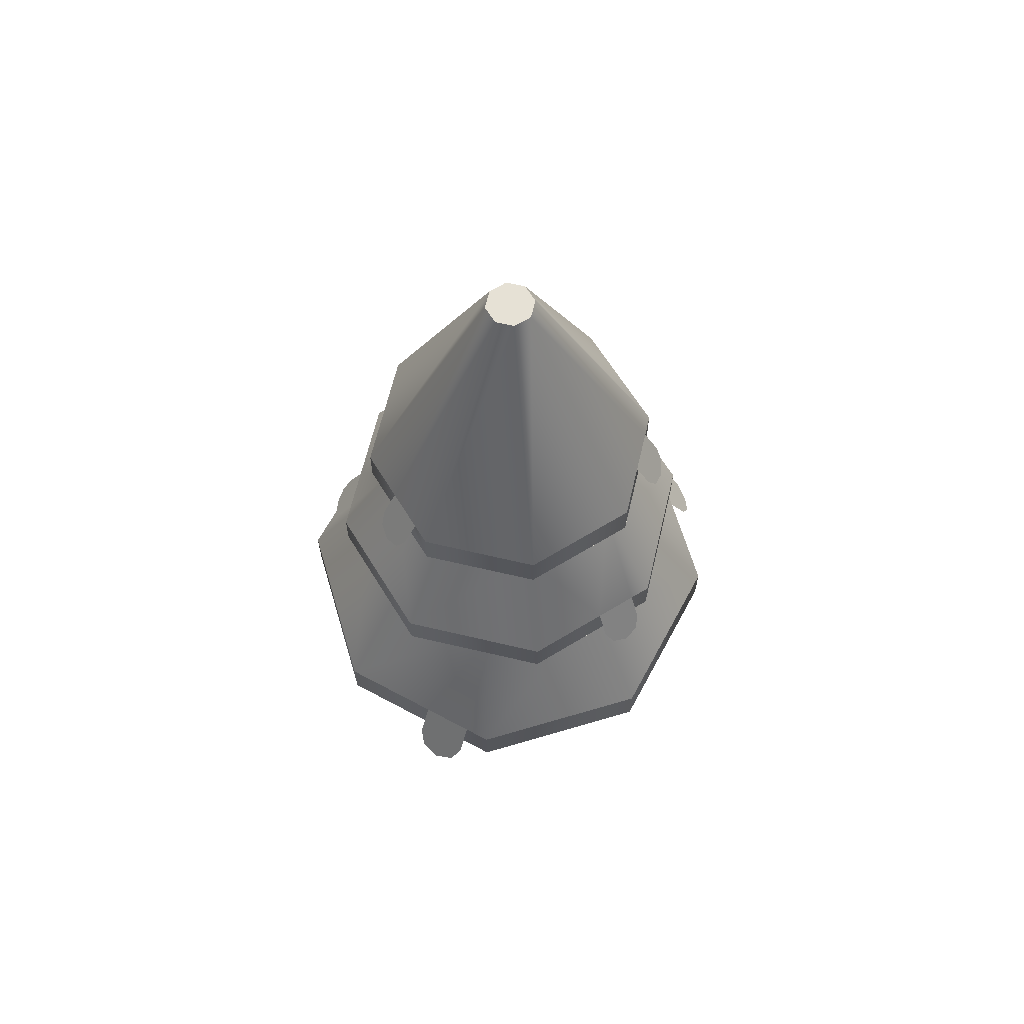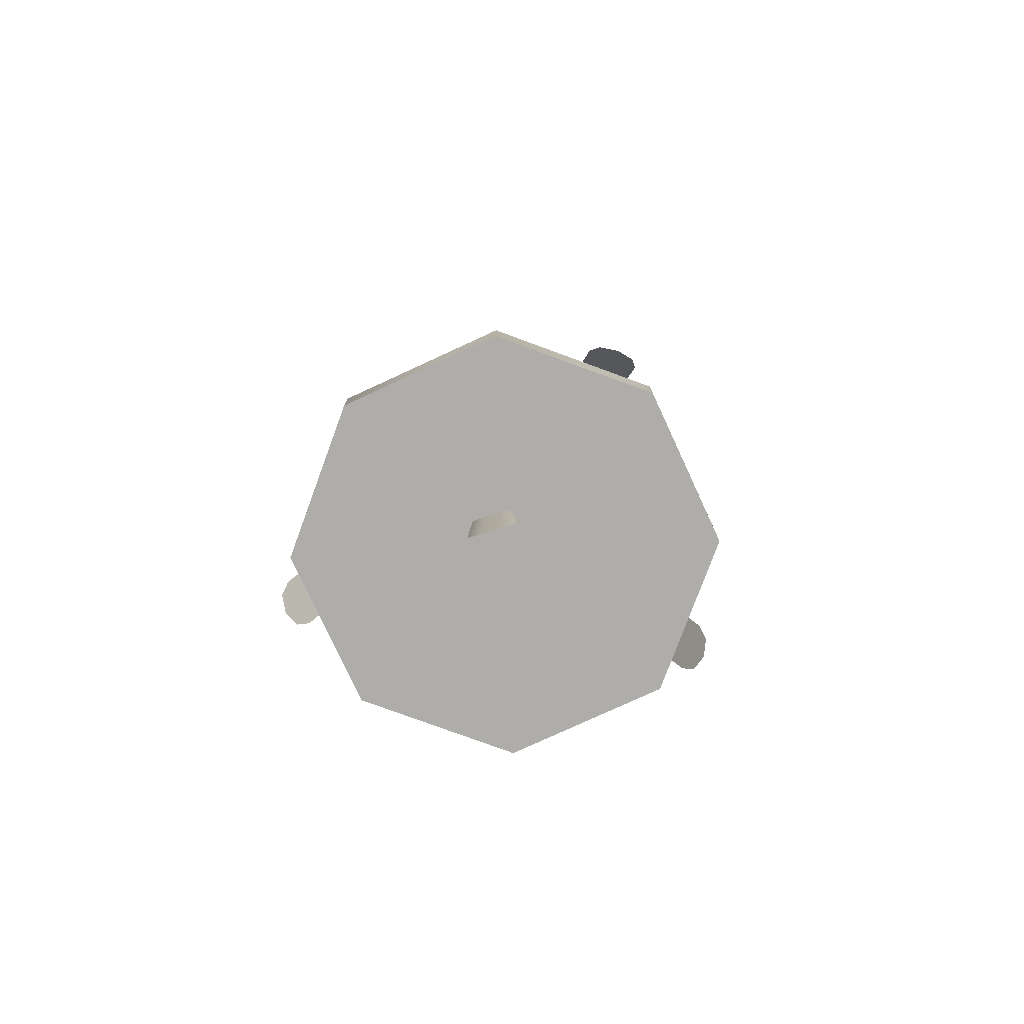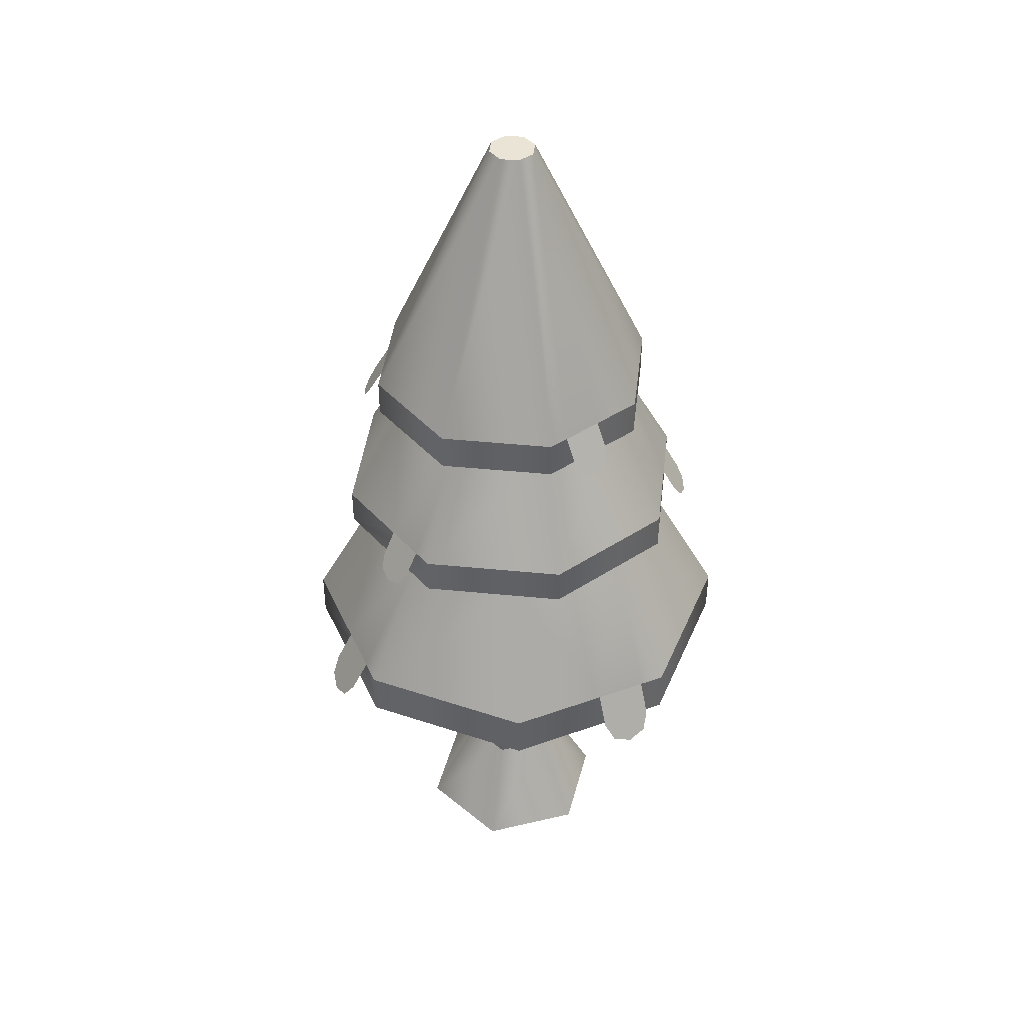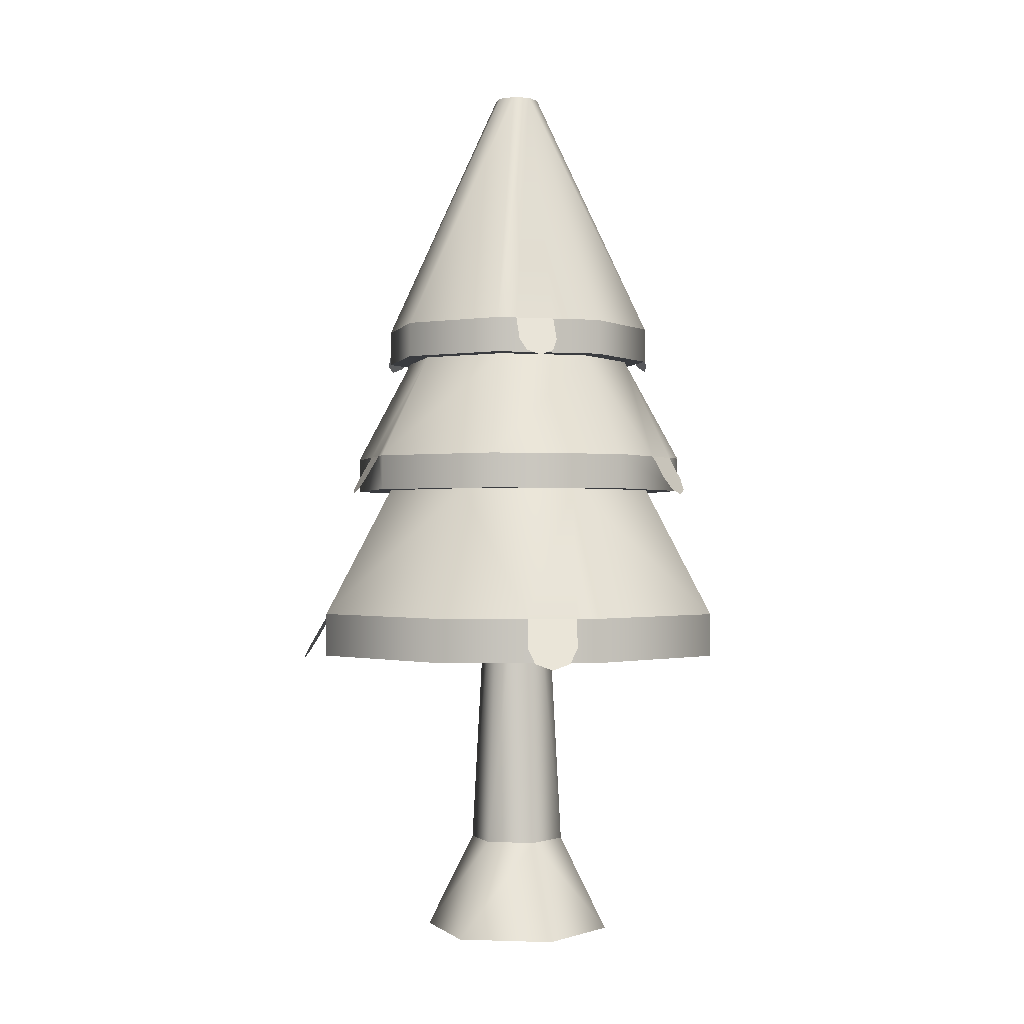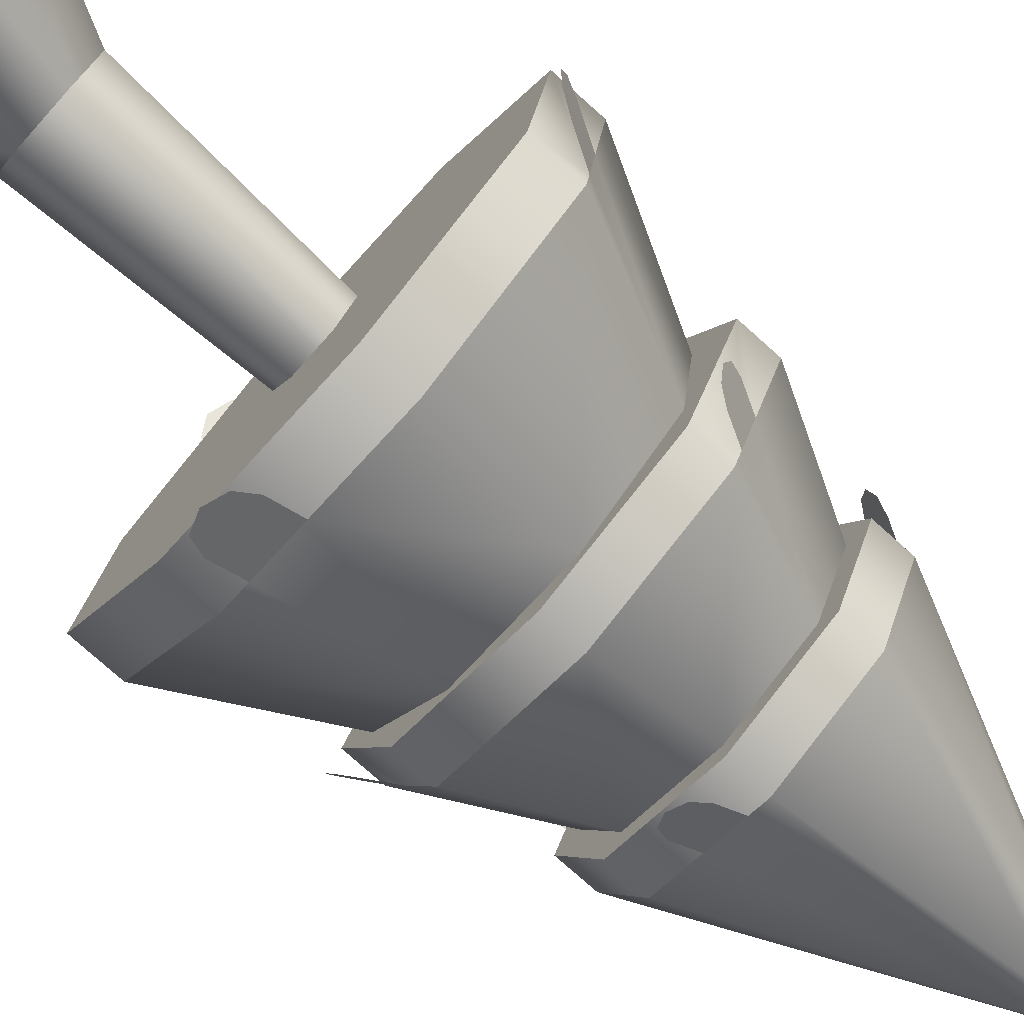
<metadata>
{"format":"obj","ext":"obj","renderer":"f3d","projection":"perspective","resolution":1024,"background":"white","views":[{"elev":64.7,"azim":-9.1,"up":"+Y"},{"elev":-77.3,"azim":77.3,"up":"+Y"},{"elev":42.4,"azim":164.3,"up":"+Y"},{"elev":-0.8,"azim":-172.0,"up":"+Y"},{"elev":-77.0,"azim":48.2,"up":"+Z"}]}
</metadata>
<code>
g tree-large
v -0.106 0 -0.1481 1 1 1
v -0.05688 0.198 -0.06297 1 1 1
v -0.205 0 0.0234 1 1 1
v -0.1067 0.198 0.0234 1 1 1
v 0.09199 0 0.1949 1 1 1
v -0.106 0 0.1949 1 1 1
v 0.04285 0.198 0.1098 1 1 1
v -0.05688 0.198 0.1098 1 1 1
v 0.09199 0 -0.1481 1 1 1
v 0.191 0 0.0234 1 1 1
v 0.04285 0.198 -0.06297 1 1 1
v 0.09272 0.198 0.0234 1 1 1
v -0.03617 0.9708 -0.0271 1 1 1
v 0.02214 0.9708 -0.0271 1 1 1
v -0.06533 0.9708 0.0234 1 1 1
v -0.03617 0.9708 0.0739 1 1 1
v 0.0513 0.9708 0.0234 1 1 1
v 0.02214 0.9708 0.0739 1 1 1
v -0.367 0.9708 0.0234 1 1 1
v -0.367 1.043 0.0234 1 1 1
v -0.2616 0.9708 0.278 1 1 1
v -0.2616 1.043 0.278 1 1 1
v 0.353 0.9708 0.0234 1 1 1
v 0.2475 0.9708 -0.2312 1 1 1
v 0.2475 0.9708 0.278 1 1 1
v -0.007013 0.9708 0.3834 1 1 1
v -0.007013 0.9708 -0.3366 1 1 1
v -0.2616 0.9708 -0.2312 1 1 1
v 0.2475 1.043 0.278 1 1 1
v -0.007013 1.043 0.3834 1 1 1
v 0.1358 1.043 0.3242 1 1 1
v 0.2103 1.043 0.2934 1 1 1
v 0.2357 1.259 0.0234 1 1 1
v 0.353 1.043 0.0234 1 1 1
v 0.1646 1.259 0.195 1 1 1
v 0.2475 1.043 -0.2312 1 1 1
v 0.263 1.043 -0.1939 1 1 1
v 0.1646 1.259 -0.1482 1 1 1
v 0.2938 1.043 -0.1194 1 1 1
v -0.007013 1.259 0.2661 1 1 1
v -0.1787 1.259 0.195 1 1 1
v -0.2497 1.259 0.0234 1 1 1
v -0.2616 1.043 -0.2312 1 1 1
v -0.3207 1.043 -0.08835 1 1 1
v -0.3516 1.043 -0.01385 1 1 1
v -0.1787 1.259 -0.1482 1 1 1
v -0.007013 1.043 -0.3366 1 1 1
v -0.007013 1.259 -0.2193 1 1 1
v 0.191 0.9613 0.3523 1 1 1
v 0.1624 0.9716 0.3577 1 1 1
v 0.2151 0.9716 0.3359 1 1 1
v 0.1461 0.9962 0.3491 1 1 1
v 0.2206 0.9962 0.3182 1 1 1
v -0.3456 0.9962 -0.09864 1 1 1
v -0.3632 0.9716 -0.09319 1 1 1
v -0.3796 0.9613 -0.06911 1 1 1
v -0.3851 0.9716 -0.04051 1 1 1
v -0.3764 0.9962 -0.02414 1 1 1
v 0.2878 0.9962 -0.2042 1 1 1
v 0.3055 0.9716 -0.1987 1 1 1
v 0.3219 0.9613 -0.1747 1 1 1
v 0.3273 0.9716 -0.1461 1 1 1
v 0.3187 0.9962 -0.1297 1 1 1
v -0.295 1.331 0.0234 1 1 1
v -0.05309 1.849 0.0234 1 1 1
v -0.2569 1.331 0.1153 1 1 1
v -0.0396 1.849 0.05598 1 1 1
v -0.2107 1.331 0.227 1 1 1
v -0.2261 1.331 0.1898 1 1 1
v 0.03907 1.849 0.0234 1 1 1
v 0.02557 1.849 0.05598 1 1 1
v 0.02557 1.849 -0.009186 1 1 1
v -0.007013 1.849 -0.02268 1 1 1
v -0.007013 1.849 0.06948 1 1 1
v -0.0396 1.849 -0.009186 1 1 1
v 0.281 1.331 0.0234 1 1 1
v 0.2656 1.331 0.06065 1 1 1
v 0.1966 1.331 0.227 1 1 1
v 0.2347 1.331 0.1352 1 1 1
v -0.2107 1.259 -0.1802 1 1 1
v -0.007013 1.259 -0.2646 1 1 1
v -0.2107 1.331 -0.1802 1 1 1
v -0.007013 1.331 -0.2646 1 1 1
v -0.1188 1.331 -0.2183 1 1 1
v -0.04426 1.331 -0.2492 1 1 1
v -0.295 1.259 0.0234 1 1 1
v -0.007013 1.331 0.3114 1 1 1
v 0.1966 1.331 -0.1802 1 1 1
v 0.1966 1.259 -0.1802 1 1 1
v 0.281 1.259 0.0234 1 1 1
v 0.1966 1.259 0.227 1 1 1
v -0.007013 1.259 0.3114 1 1 1
v -0.2107 1.259 0.227 1 1 1
v -0.2818 1.284 0.1256 1 1 1
v -0.2904 1.26 0.1419 1 1 1
v -0.285 1.249 0.1705 1 1 1
v -0.2686 1.26 0.1946 1 1 1
v -0.2509 1.284 0.2001 1 1 1
v -0.09952 1.249 -0.2772 1 1 1
v -0.07092 1.26 -0.2827 1 1 1
v -0.1236 1.26 -0.2608 1 1 1
v -0.05455 1.284 -0.274 1 1 1
v -0.1291 1.284 -0.2431 1 1 1
v 0.2904 1.284 0.07094 1 1 1
v 0.299 1.26 0.0873 1 1 1
v 0.2936 1.249 0.1159 1 1 1
v 0.2772 1.26 0.14 1 1 1
v 0.2595 1.284 0.1454 1 1 1
v 0.1024 0.703 -0.4186 1 1 1
v 0.3735 0.703 -0.2106 1 1 1
v 0.06476 0.9708 -0.2782 1 1 1
v 0.2475 0.9708 -0.1379 1 1 1
v -0.2363 0.6137 -0.374 1 1 1
v 0.1024 0.6137 -0.4186 1 1 1
v -0.2363 0.703 -0.374 1 1 1
v -0.08764 0.703 -0.3936 1 1 1
v -0.1868 0.703 -0.3805 1 1 1
v 0.38 0.703 -0.161 1 1 1
v 0.393 0.703 -0.06191 1 1 1
v 0.2776 0.9708 0.09049 1 1 1
v 0.418 0.703 0.1281 1 1 1
v -0.4443 0.703 -0.103 1 1 1
v -0.4443 0.6137 -0.103 1 1 1
v -0.1636 0.9708 -0.2481 1 1 1
v -0.3039 0.9708 -0.06532 1 1 1
v -0.3997 0.703 0.2358 1 1 1
v -0.2738 0.9708 0.1631 1 1 1
v -0.1287 0.6137 0.4438 1 1 1
v -0.3997 0.6137 0.2358 1 1 1
v -0.1287 0.703 0.4438 1 1 1
v -0.1683 0.703 0.4133 1 1 1
v -0.2477 0.703 0.3525 1 1 1
v 0.418 0.6137 0.1281 1 1 1
v 0.3735 0.6137 -0.2106 1 1 1
v 0.2101 0.6137 0.3992 1 1 1
v -0.1448 0.6019 -0.4449 1 1 1
v -0.1088 0.6146 -0.4422 1 1 1
v -0.1789 0.6146 -0.433 1 1 1
v -0.09199 0.6452 -0.4266 1 1 1
v -0.1911 0.6452 -0.4136 1 1 1
v 0.413 0.6452 -0.1654 1 1 1
v 0.4325 0.6146 -0.1532 1 1 1
v 0.4443 0.6019 -0.1191 1 1 1
v 0.4417 0.6146 -0.08308 1 1 1
v 0.4261 0.6452 -0.06626 1 1 1
v 0.1374 0.9708 0.2733 1 1 1
v 0.2101 0.703 0.3992 1 1 1
v -0.09105 0.9708 0.3033 1 1 1
v -0.2435 0.6019 0.4292 1 1 1
v -0.2671 0.6146 0.4018 1 1 1
v -0.211 0.6146 0.4449 1 1 1
v -0.268 0.6452 0.3789 1 1 1
v -0.1886 0.6452 0.4398 1 1 1
f 3 2 1
f 2 3 4
f 7 6 5
f 6 7 8
f 11 10 9
f 10 11 12
f 6 4 3
f 4 6 8
f 2 9 1
f 9 2 11
f 7 10 12
f 10 7 5
f 5 9 10
f 9 5 1
f 1 5 6
f 1 6 3
f 13 11 2
f 11 13 14
f 8 15 4
f 15 8 16
f 17 7 12
f 7 17 18
f 14 12 11
f 12 14 17
f 4 13 2
f 13 4 15
f 18 8 7
f 8 18 16
f 21 20 19
f 20 21 22
f 25 24 23
f 24 25 26
f 24 26 27
f 27 26 21
f 27 21 28
f 28 21 19
f 29 26 25
f 26 29 30
f 30 29 31
f 31 29 32
f 35 34 33
f 34 35 29
f 38 37 36
f 37 38 39
f 39 38 33
f 39 33 34
f 40 22 30
f 22 40 41
f 29 23 34
f 23 29 25
f 35 32 29
f 32 35 31
f 40 31 35
f 31 40 30
f 22 42 20
f 42 22 41
f 19 43 28
f 43 19 44
f 44 19 45
f 45 19 20
f 44 46 43
f 46 44 42
f 42 44 45
f 42 45 20
f 30 21 26
f 21 30 22
f 48 36 47
f 36 48 38
f 46 47 43
f 47 46 48
f 37 24 36
f 24 37 23
f 23 37 39
f 23 39 34
f 43 27 28
f 27 43 47
f 47 24 27
f 24 47 36
f 51 50 49
f 50 51 52
f 52 51 53
f 52 53 31
f 31 53 32
f 55 44 54
f 44 55 56
f 44 56 45
f 45 56 57
f 45 57 58
f 37 60 59
f 60 37 61
f 61 37 39
f 61 39 62
f 62 39 63
f 66 65 64
f 65 66 67
f 67 66 68
f 68 66 69
f 72 71 70
f 71 72 73
f 71 73 74
f 74 73 75
f 74 75 67
f 67 75 65
f 70 77 76
f 77 70 71
f 77 71 78
f 77 78 79
f 82 81 80
f 81 82 83
f 83 82 84
f 83 84 85
f 75 84 82
f 84 75 85
f 85 75 83
f 83 75 73
f 64 75 82
f 75 64 65
f 86 82 80
f 82 86 64
f 71 87 78
f 87 71 74
f 76 89 88
f 89 76 90
f 78 92 91
f 92 78 87
f 93 64 86
f 64 93 66
f 66 93 69
f 69 93 68
f 91 89 90
f 89 91 92
f 89 92 81
f 81 92 93
f 81 93 80
f 80 93 86
f 72 76 88
f 76 72 70
f 74 68 87
f 68 74 67
f 83 89 81
f 89 83 88
f 73 88 83
f 88 73 72
f 77 90 76
f 90 77 91
f 91 77 79
f 91 79 78
f 87 93 92
f 93 87 68
f 94 69 66
f 69 94 95
f 69 95 96
f 69 96 97
f 69 97 98
f 101 100 99
f 100 101 102
f 102 101 103
f 102 103 85
f 85 103 84
f 79 104 77
f 104 79 105
f 105 79 106
f 106 79 107
f 107 79 108
f 111 110 109
f 110 111 112
f 115 114 113
f 114 115 109
f 109 115 116
f 116 115 117
f 112 118 110
f 118 112 119
f 119 112 120
f 119 120 121
f 113 122 115
f 122 113 123
f 124 117 115
f 117 124 116
f 111 116 124
f 116 111 109
f 126 125 122
f 125 126 127
f 130 129 128
f 129 130 126
f 126 130 131
f 126 131 132
f 135 134 133
f 134 135 114
f 114 135 128
f 114 128 113
f 113 128 129
f 113 129 123
f 138 137 136
f 137 138 139
f 139 138 140
f 139 140 116
f 116 140 117
f 118 142 141
f 142 118 119
f 142 119 143
f 143 119 144
f 144 119 145
f 146 121 120
f 121 146 147
f 109 134 114
f 134 109 110
f 148 131 130
f 131 148 132
f 132 148 126
f 126 148 127
f 147 128 135
f 128 147 130
f 129 122 123
f 122 129 126
f 146 130 147
f 130 146 148
f 118 134 110
f 134 118 133
f 133 118 119
f 133 119 121
f 147 133 121
f 133 147 135
f 122 124 115
f 124 122 125
f 151 150 149
f 150 151 152
f 152 151 153
f 152 153 132
f 132 153 131
g tree-large
f 3 2 1
f 2 3 4
f 7 6 5
f 6 7 8
f 11 10 9
f 10 11 12
f 6 4 3
f 4 6 8
f 2 9 1
f 9 2 11
f 7 10 12
f 10 7 5
f 5 9 10
f 9 5 1
f 1 5 6
f 1 6 3
f 13 11 2
f 11 13 14
f 8 15 4
f 15 8 16
f 17 7 12
f 7 17 18
f 14 12 11
f 12 14 17
f 4 13 2
f 13 4 15
f 18 8 7
f 8 18 16
f 21 20 19
f 20 21 22
f 25 24 23
f 24 25 26
f 24 26 27
f 27 26 21
f 27 21 28
f 28 21 19
f 29 26 25
f 26 29 30
f 30 29 31
f 31 29 32
f 35 34 33
f 34 35 29
f 38 37 36
f 37 38 39
f 39 38 33
f 39 33 34
f 40 22 30
f 22 40 41
f 29 23 34
f 23 29 25
f 35 32 29
f 32 35 31
f 40 31 35
f 31 40 30
f 22 42 20
f 42 22 41
f 19 43 28
f 43 19 44
f 44 19 45
f 45 19 20
f 44 46 43
f 46 44 42
f 42 44 45
f 42 45 20
f 30 21 26
f 21 30 22
f 48 36 47
f 36 48 38
f 46 47 43
f 47 46 48
f 37 24 36
f 24 37 23
f 23 37 39
f 23 39 34
f 43 27 28
f 27 43 47
f 47 24 27
f 24 47 36
f 51 50 49
f 50 51 52
f 52 51 53
f 52 53 31
f 31 53 32
f 55 44 54
f 44 55 56
f 44 56 45
f 45 56 57
f 45 57 58
f 37 60 59
f 60 37 61
f 61 37 39
f 61 39 62
f 62 39 63
f 66 65 64
f 65 66 67
f 67 66 68
f 68 66 69
f 72 71 70
f 71 72 73
f 71 73 74
f 74 73 75
f 74 75 67
f 67 75 65
f 70 77 76
f 77 70 71
f 77 71 78
f 77 78 79
f 82 81 80
f 81 82 83
f 83 82 84
f 83 84 85
f 75 84 82
f 84 75 85
f 85 75 83
f 83 75 73
f 64 75 82
f 75 64 65
f 86 82 80
f 82 86 64
f 71 87 78
f 87 71 74
f 76 89 88
f 89 76 90
f 78 92 91
f 92 78 87
f 93 64 86
f 64 93 66
f 66 93 69
f 69 93 68
f 91 89 90
f 89 91 92
f 89 92 81
f 81 92 93
f 81 93 80
f 80 93 86
f 72 76 88
f 76 72 70
f 74 68 87
f 68 74 67
f 83 89 81
f 89 83 88
f 73 88 83
f 88 73 72
f 77 90 76
f 90 77 91
f 91 77 79
f 91 79 78
f 87 93 92
f 93 87 68
f 94 69 66
f 69 94 95
f 69 95 96
f 69 96 97
f 69 97 98
f 101 100 99
f 100 101 102
f 102 101 103
f 102 103 85
f 85 103 84
f 79 104 77
f 104 79 105
f 105 79 106
f 106 79 107
f 107 79 108
f 111 110 109
f 110 111 112
f 115 114 113
f 114 115 109
f 109 115 116
f 116 115 117
f 112 118 110
f 118 112 119
f 119 112 120
f 119 120 121
f 113 122 115
f 122 113 123
f 124 117 115
f 117 124 116
f 111 116 124
f 116 111 109
f 126 125 122
f 125 126 127
f 130 129 128
f 129 130 126
f 126 130 131
f 126 131 132
f 135 134 133
f 134 135 114
f 114 135 128
f 114 128 113
f 113 128 129
f 113 129 123
f 138 137 136
f 137 138 139
f 139 138 140
f 139 140 116
f 116 140 117
f 118 142 141
f 142 118 119
f 142 119 143
f 143 119 144
f 144 119 145
f 146 121 120
f 121 146 147
f 109 134 114
f 134 109 110
f 148 131 130
f 131 148 132
f 132 148 126
f 126 148 127
f 147 128 135
f 128 147 130
f 129 122 123
f 122 129 126
f 146 130 147
f 130 146 148
f 118 134 110
f 134 118 133
f 133 118 119
f 133 119 121
f 147 133 121
f 133 147 135
f 122 124 115
f 124 122 125
f 151 150 149
f 150 151 152
f 152 151 153
f 152 153 132
f 132 153 131

</code>
